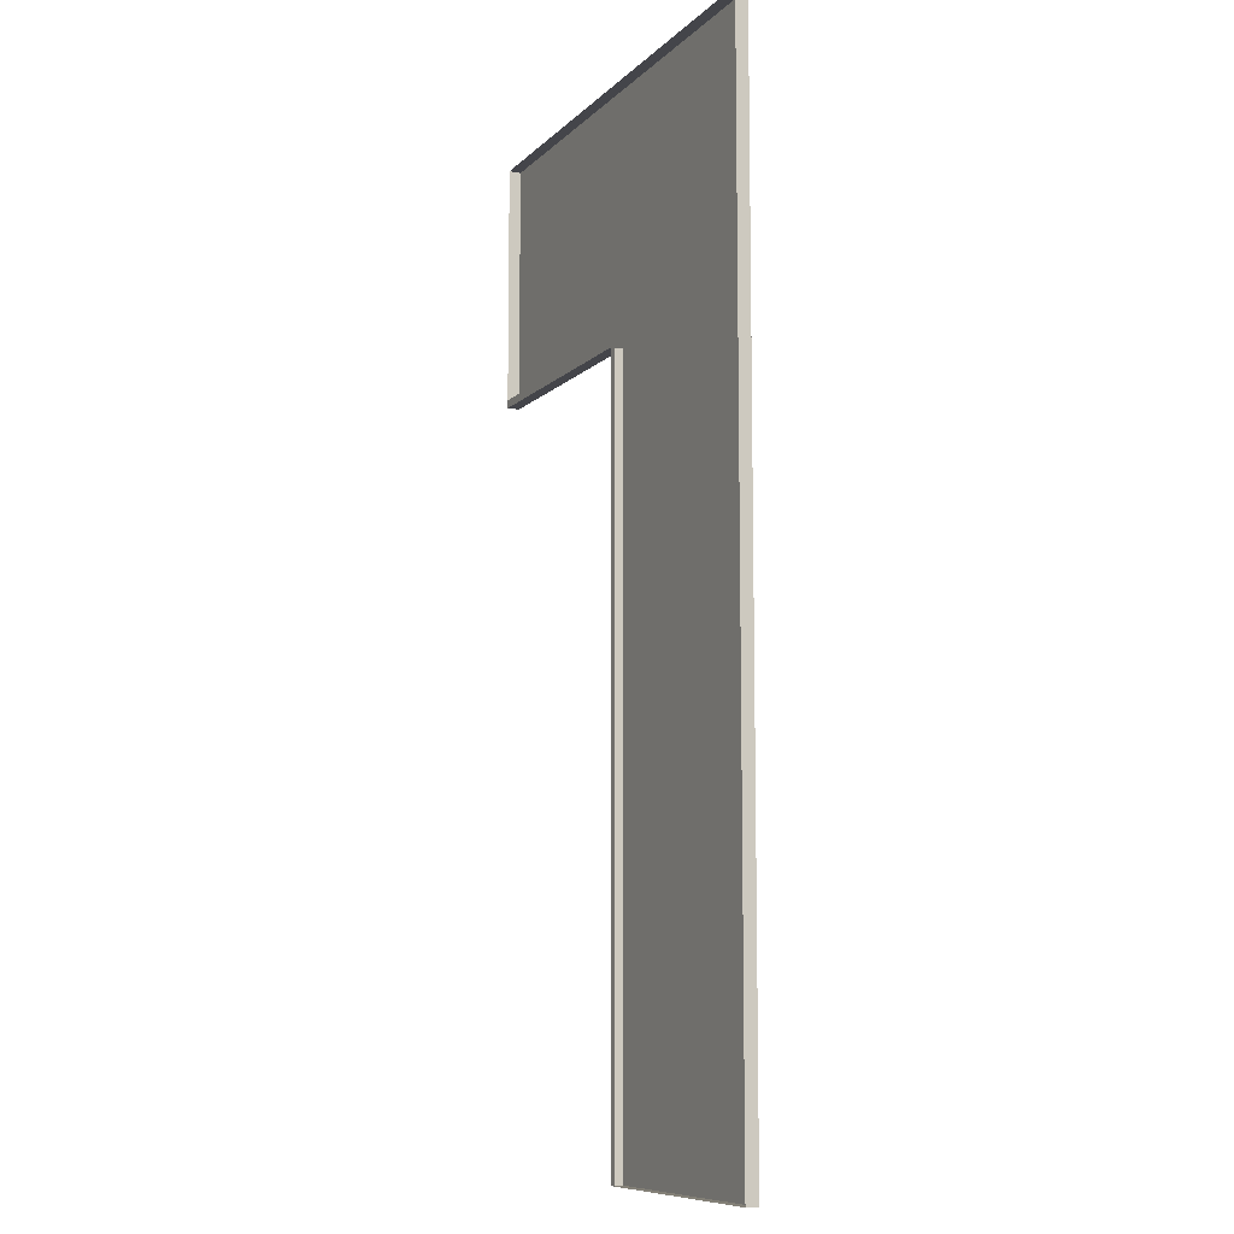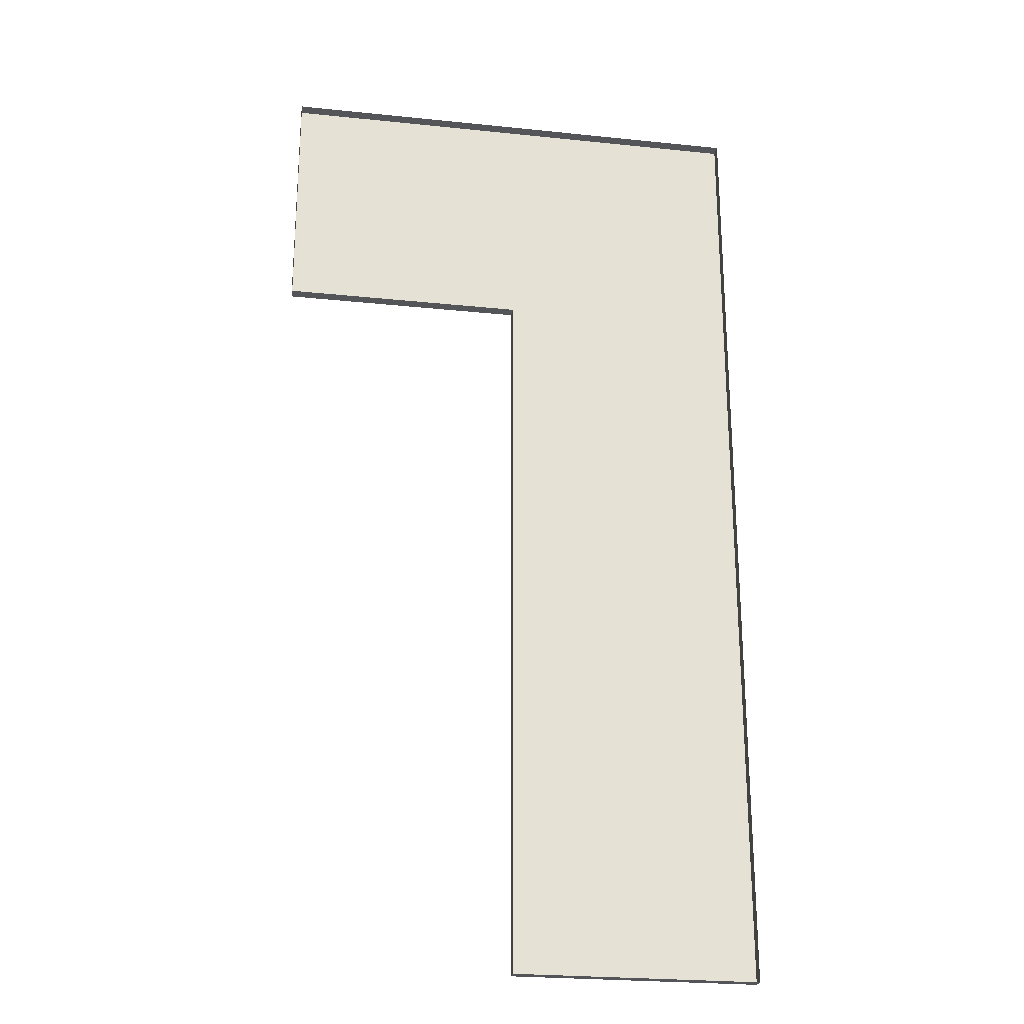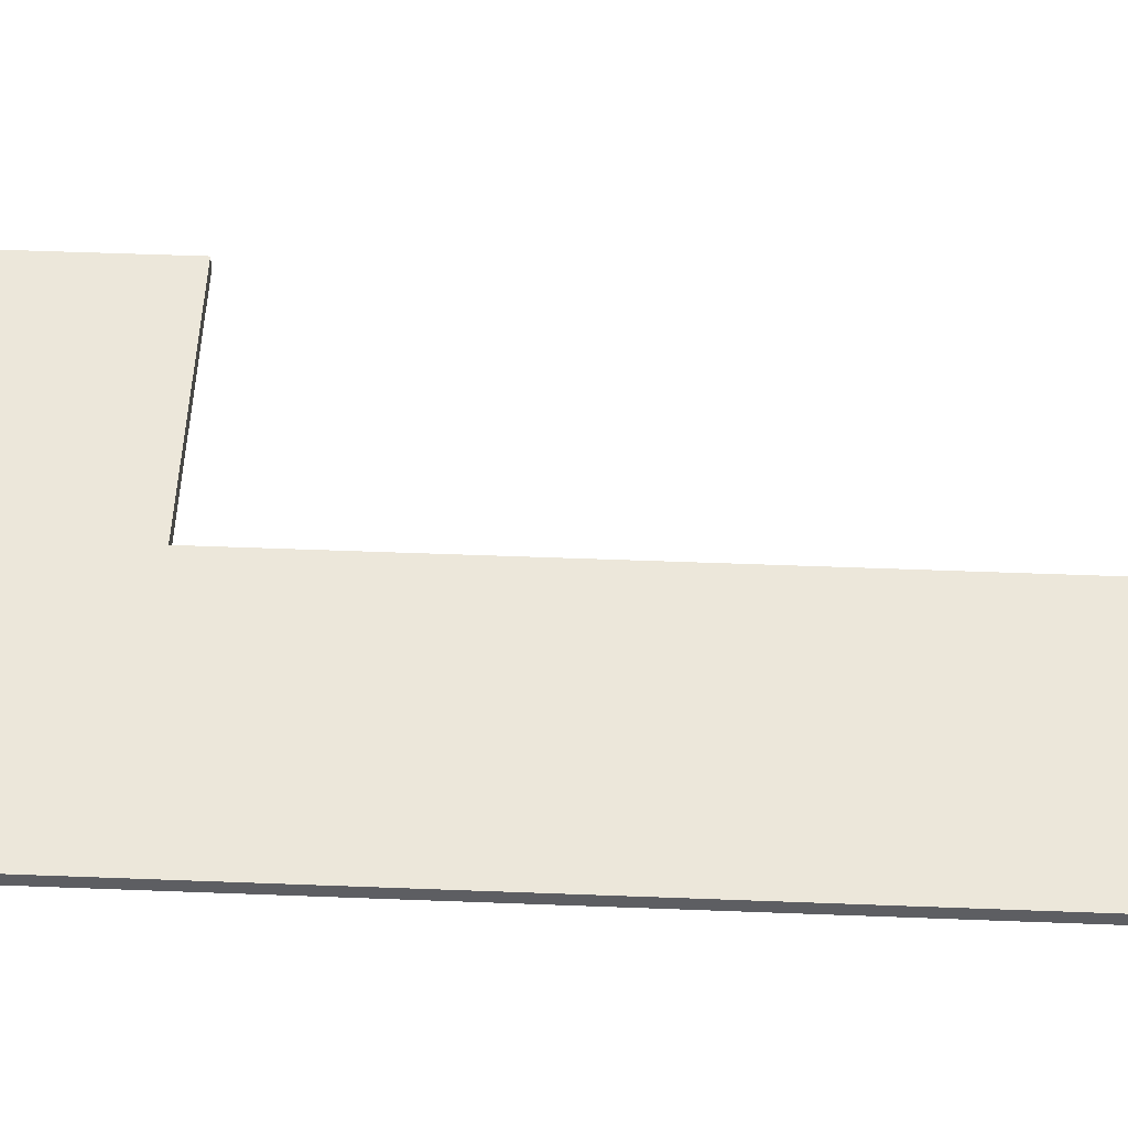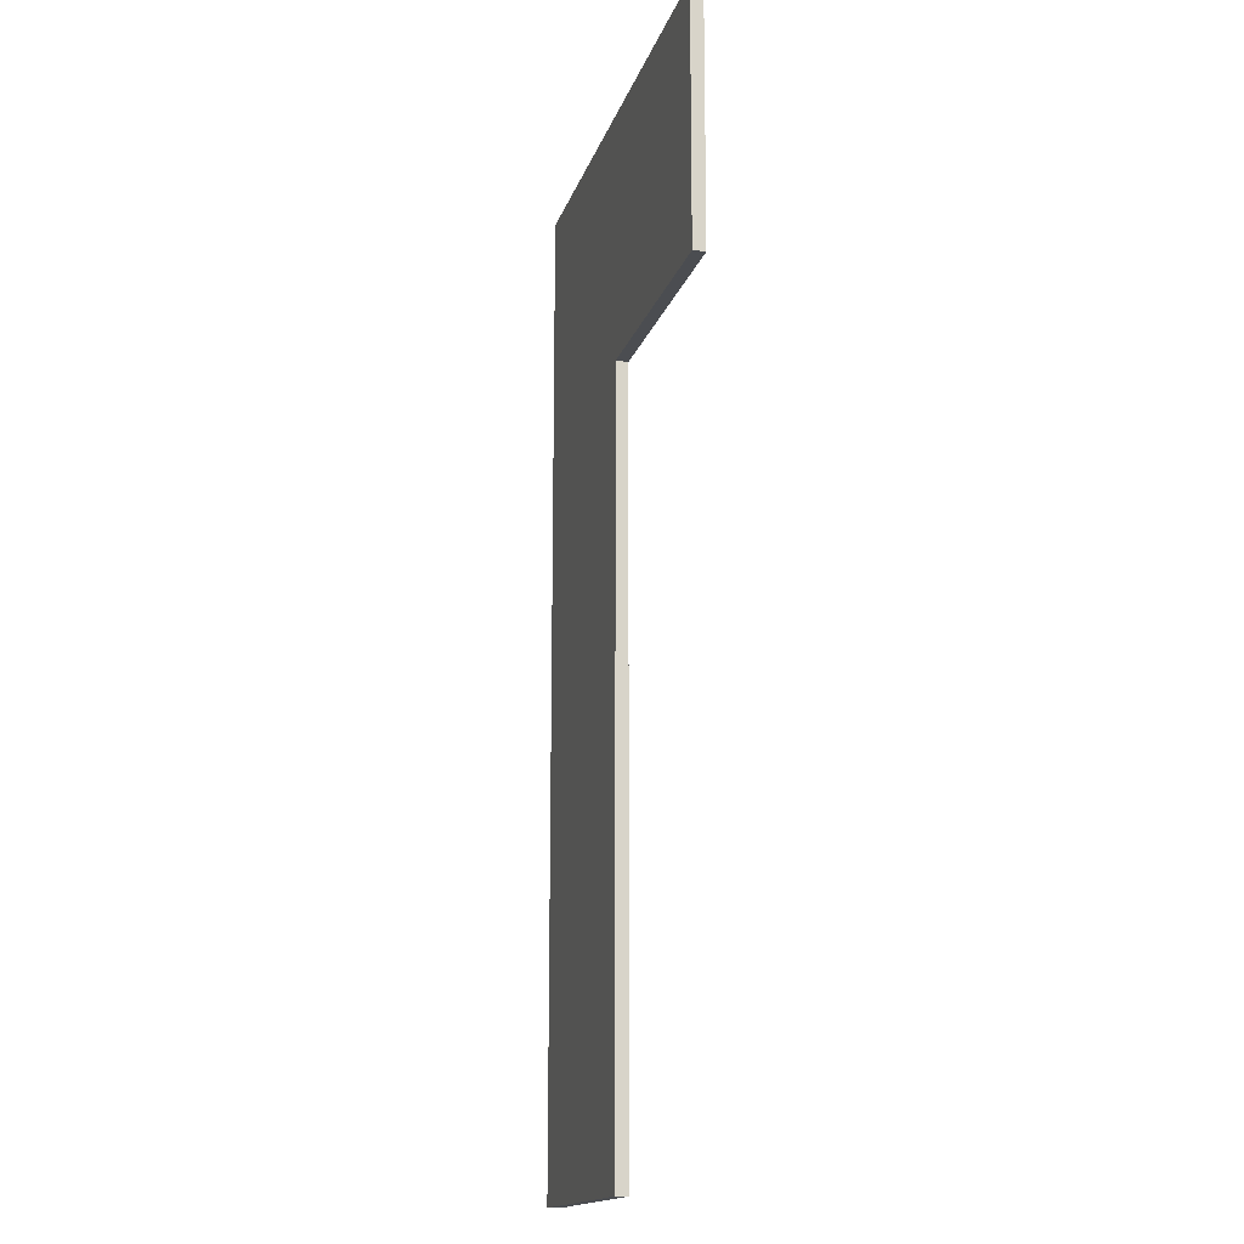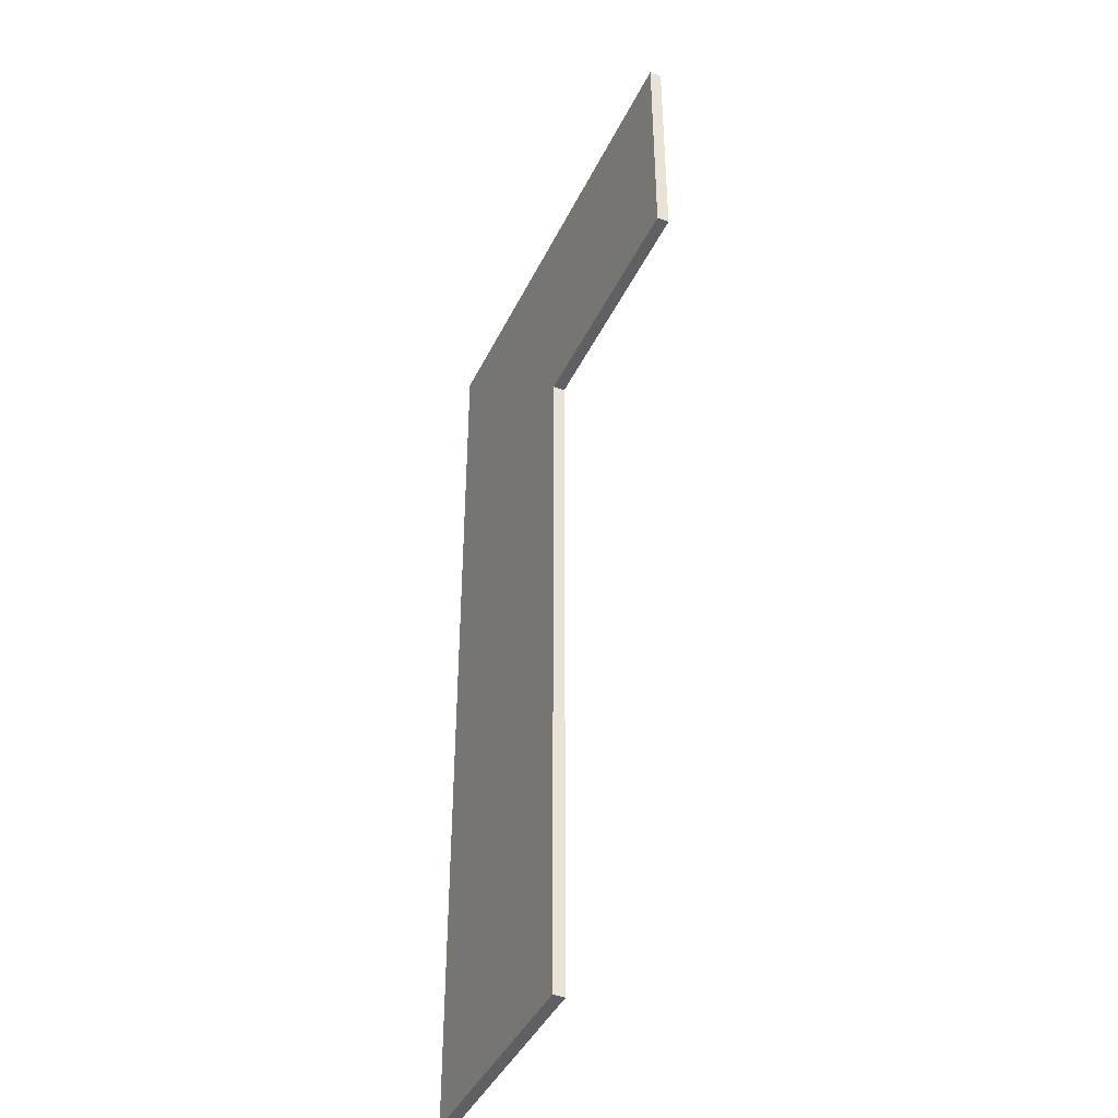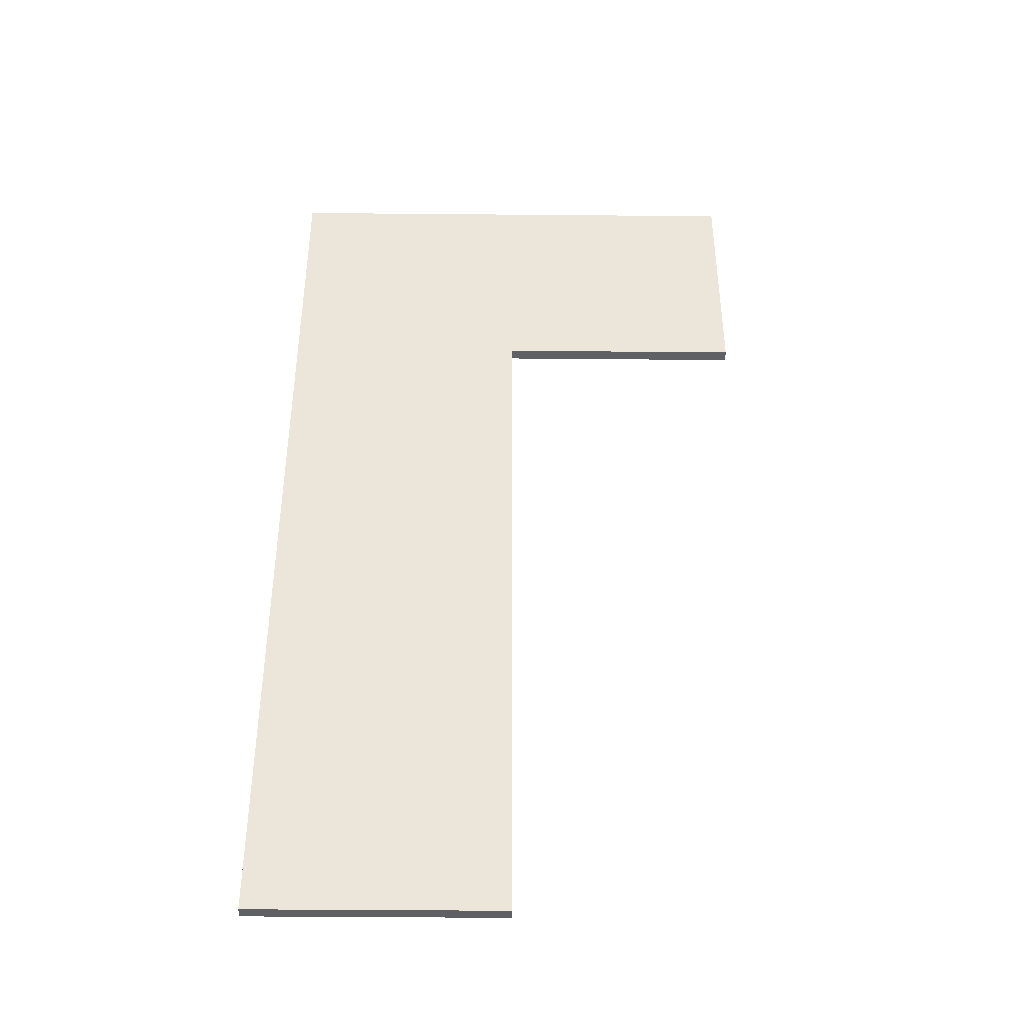
<metadata>
{"format":"obj","ext":"obj","renderer":"f3d","projection":"perspective","resolution":1024,"background":"white","views":[{"elev":-9.2,"azim":-114.8,"up":"+Y"},{"elev":-24.7,"azim":170.4,"up":"+Y"},{"elev":51.8,"azim":-87.6,"up":"+Z"},{"elev":-15.9,"azim":75.2,"up":"+Y"},{"elev":-42.9,"azim":65.5,"up":"+Y"},{"elev":-42.5,"azim":-0.6,"up":"+Y"}]}
</metadata>
<code>
o MeshCountertopL_4X8_0_GeomSubset_0
v -0.6109 1.22 0.4186
v -0.6109 1.22 0.3886
v -0.001351 0.6108 0.4186
v -0.001351 0.6108 0.3886
v -0.6109 -1.218 0.4186
v -0.6109 -1.218 0.3886
v -0.001351 -1.218 0.4186
v -0.001351 -1.218 0.3886
v 0.6082 1.22 0.4186
v 0.6082 1.22 0.3886
v 0.6082 0.6108 0.3886
v 0.6082 0.6108 0.4186
v -0.02031 0.6298 0.3886
v -0.02135 -1.218 0.3886
v 0.6082 0.6308 0.3886
v 0.6082 0.6308 0.4186
v -0.02135 0.6308 0.4186
v -0.02135 -1.218 0.4186
v -0.02031 0.6298 -0.4374
v -0.02135 -1.218 -0.4374
v 0.6082 0.6308 -0.4374
v -0.04032 0.6498 -0.4371
v -0.04136 -1.218 -0.4373
v -0.04136 0.6508 -0.5171
v -0.04136 -1.218 -0.5173
v -0.6109 -1.218 -0.5174
v -0.6109 1.22 -0.5174
v 0.6082 1.22 -0.5174
v 0.6082 0.6508 -0.4373
v 0.6082 0.6508 -0.5173
f 6 14 18 5
f 9 16 15 10
f 2 6 5 1
f 1 5 18 17
f 3 7 8 4
f 1 9 10 2
f 4 11 12 3
f 16 9 1 17
f 8 14 13 4
f 4 13 15 11
f 16 12 11 15
f 3 12 16 17
f 18 7 3 17
f 14 8 7 18

</code>
